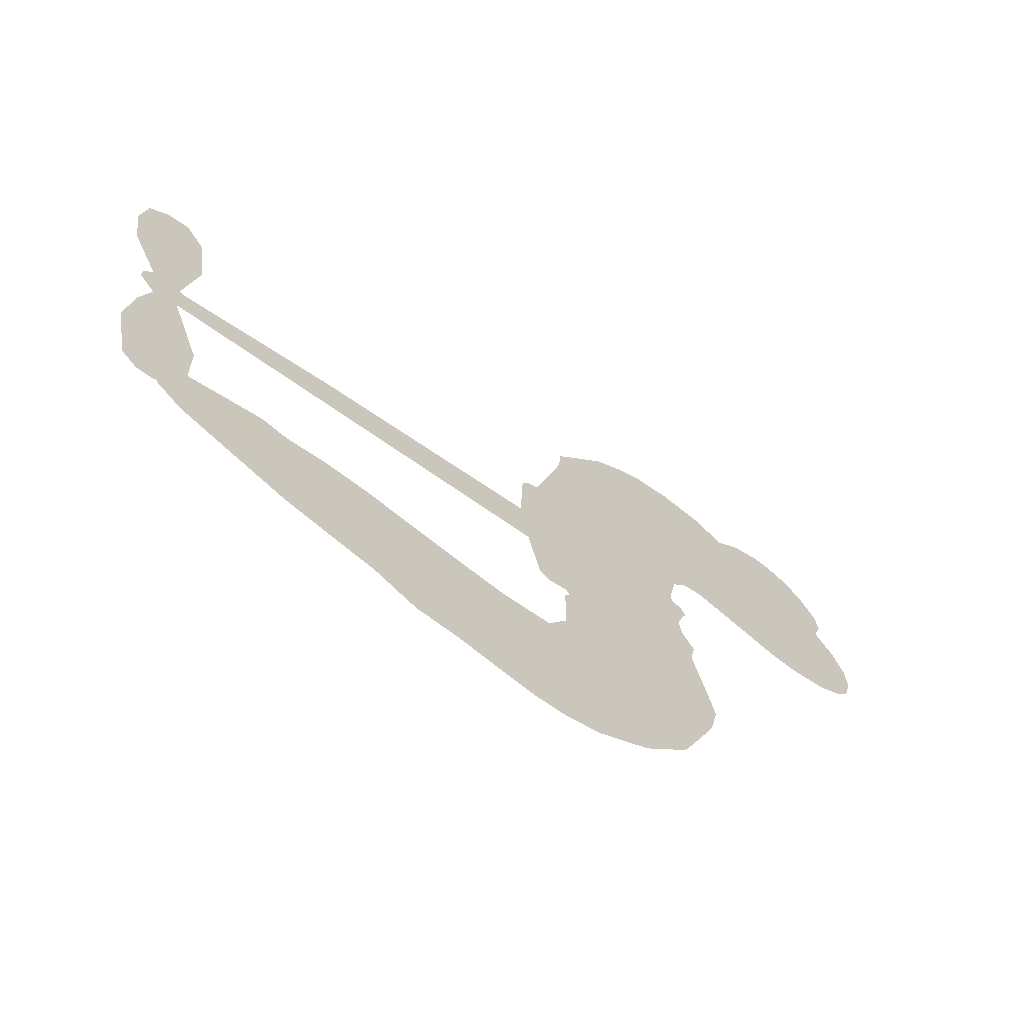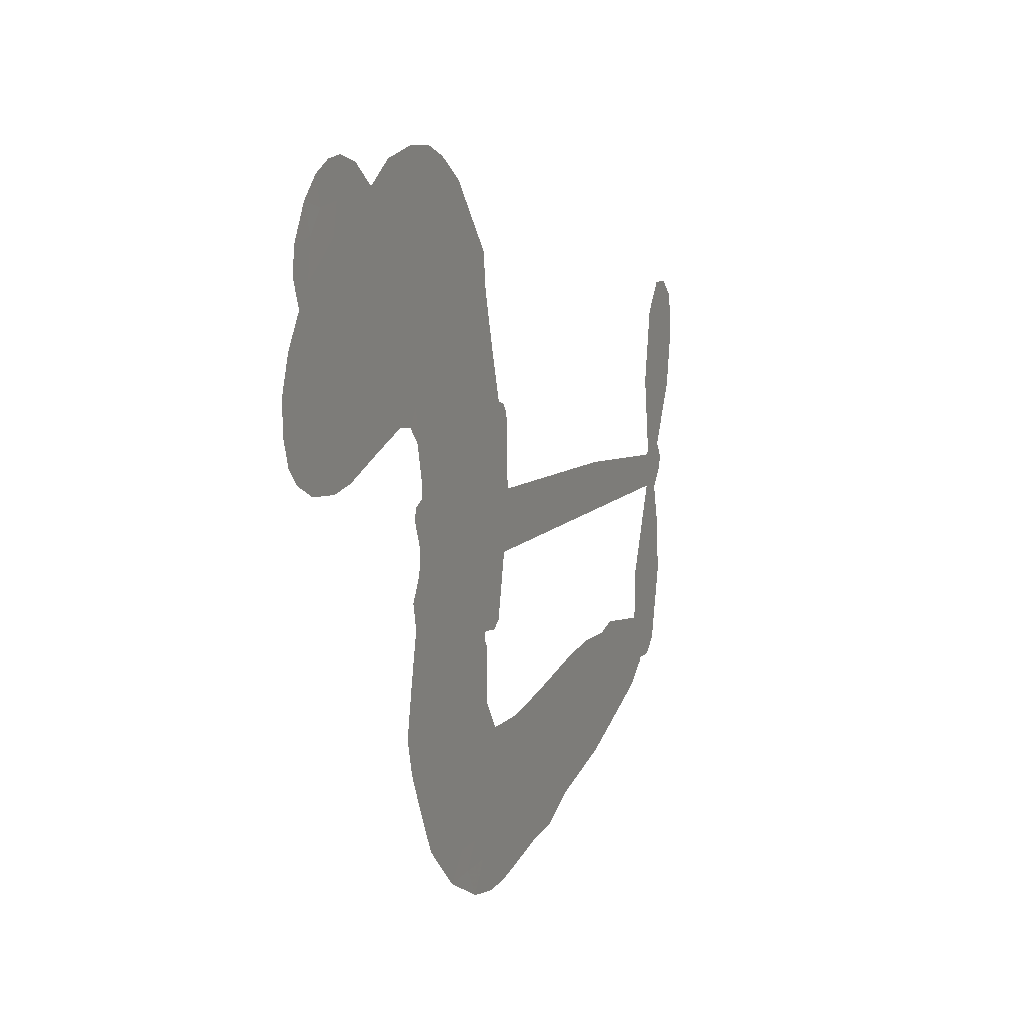
<metadata>
{"format":"obj","ext":"obj","renderer":"f3d","projection":"perspective","resolution":1024,"background":"white","views":[{"elev":-68.4,"azim":143.6,"up":"+Y"},{"elev":14.0,"azim":-66.6,"up":"+Y"}]}
</metadata>
<code>
v -3781 944.6 0.2257
v -3765 992.1 0.2142
v -3738 1034 0.1893
v -3751 1072 0.1564
v -3746 1108 0.1258
v -3721 1154 0
v -3692 1181 0.102
v -3662 1195 0.135
v -3633 1198 0.1547
v -3594 1185 0.1819
v -3556 1154 0.2241
v -3511 1182 0.2597
v -3449 1193 0.2811
v -3398 1189 0.2947
v -3359 1172 0.3046
v -3311 1138 0.3194
v -3233 1037 0.357
v -3230 994.5 0.3705
v -3186 829.7 0.4716
v -3169 822.6 0.486
v -3160 807.7 0.5
v -3156 702.3 0.5272
v -2827 671.5 0.6118
v -2605 637 0.6795
v -2597 641.6 0.6864
v -2615 757.7 0.7179
v -2599 866 0.7338
v -2569 908.1 0.7382
v -2537 905.4 0.741
v -2509 878.3 0.75
v -2500 815.8 0.73
v -2513 735.3 0.7164
v -2555 645.4 0.6913
v -2542 625.7 0.6867
v -2542 605.7 0.6845
v -2566 576.9 0.6806
v -2551 519 0.6797
v -2542 434.5 0.6797
v -2565 323.5 0.6797
v -2588 302.9 0.6797
v -2612 303.2 0.6797
v -2639 331.4 0.6797
v -2650 369.9 0.6797
v -2647 456.9 0.6797
v -2601 585.6 0.6784
v -3169 615.6 0.5463
v -3188 523.2 0.5748
v -3204 513.5 0.5774
v -3232 519.7 0.5876
v -3236 509 0.6008
v -3229 498.6 0.6103
v -3228 416.1 0.669
v -3200 371.5 0.7013
v -3127 366.6 0.6935
v -2917 396.7 0.5832
v -2852 400.2 0.546
v -2794 394.3 0.5055
v -2757 402.8 0.4795
v -2644 378.3 0.3786
v -2613 354.5 0.324
v -2604 329.8 0.25
v -2620 299.3 0.3476
v -2657 270.2 0.4048
v -2813 211.5 0.5381
v -2941 183.8 0.6229
v -3003 155.4 0.662
v -3064 152.2 0.6969
v -3174 133.9 0.7854
v -3219 135.1 0.8353
v -3271 149 1
v -3345 194.3 0.7852
v -3411 265 0.7241
v -3465 390.6 0.6592
v -3477 442.4 0.64
v -3448 581 0.5732
v -3456 618.5 0.5548
v -3437 650.2 0.5366
v -3434 681.9 0.5138
v -3449 726.8 0.488
v -3443 741.1 0.4836
v -3428 748 0.475
v -3426 761.8 0.4601
v -3438 821.2 0.3966
v -3458 845.1 0.3579
v -3485 851.4 0.3262
v -3620 810 0.2586
v -3662 805.4 0.2511
v -3715 814.4 0.2439
v -3752 835.6 0.2394
v -3771 859 0.2368
v -3782 900.1 0.2319
v -2885 600.7 0.5994
v -2593 625.1 0.682
v -3405 749.9 0.4707
v -3253 522.3 0.5938
v -3229 457.4 0.6381
v -3429 726.4 0.4874
v -3190 799.5 0.4858
v -3178 569.5 0.5622
v -2743 593.1 0.6359
v -2575 638.2 0.688
v -2672 589.4 0.6569
v -2636 587.5 0.6682
v -3441 704.8 0.4976
v -3239 545.6 0.5788
v -2606 699.6 0.7066
v -2569 611.3 0.6836
v -2581 673.7 0.6984
v -2642 329.9 0.3594
v -2600 338.7 0.6797
v -3396 794.9 0.4356
v -3251 492.2 0.6142
v -3415 702.4 0.5014
v -3720 880.4 0.2382
v -3643 1146 0.1552
v -3463 895.2 0.3324
v -3159 755.4 0.5019
v -3211 541.8 0.574
v -2716 654.2 0.6416
v -2661 645.6 0.6585
v -3287 558.3 0.5787
v -3242 821.9 0.4567
v -3395 661.2 0.5268
v -3410 866.7 0.378
v -3220 585.4 0.5604
v -2619 611 0.6737
v -3305 505.1 0.6088
v -2650 616 0.6633
v -2683 620.8 0.6528
v -3409 610.2 0.5563
v -2761 332.8 0.4835
v -2624 521.3 0.6798
v -2556 867.3 0.7367
v -2534 690.4 0.7065
v -2554 379 0.6797
v -3685 1082 0.1614
v -2707 591.3 0.6462
v -2769 368.3 0.4878
v -2592 546.2 0.6796
v -2828 336.2 0.5314
v -2701 390.6 0.436
v -2728 359 0.4558
v -3408 1112 0.2996
v -3195 210.2 0.7746
v -3741 921.5 0.2303
v -3649 875.2 0.2508
v -3683 1143 0.111
v -3325 754.9 0.4757
v -3295 435.7 0.6496
v -2607 811.8 0.7265
v -2568 711.4 0.709
v -3716 1062 0.1686
v -3676 1009 0.2103
v -3683 1045 0.189
v -3615 1039 0.2197
v -3647 1066 0.1922
v -2735 240.8 0.4788
v -2684 347.9 0.4135
v -3392 1149 0.2993
v -3307 1010 0.3529
v -3196 169.3 0.8021
v -3644 838.3 0.2536
v -3553 831.2 0.2803
v -3686 852.4 0.2454
v -3366 764.3 0.4638
v -3258 436.1 0.6517
v -3275 378.3 0.6851
v -3649 1031 0.2092
v -3623 971.6 0.2398
v -3592 1100 0.2106
v -3652 1106 0.1665
v -3439 1147 0.2852
v -3356 1112 0.3145
v -3266 1013 0.3597
v -3119 142.5 0.7377
v -3243 191.5 0.8371
v -3371 716.6 0.4939
v -3329 833.7 0.4282
v -3613 1073 0.2071
v -3563 1054 0.2406
v -3272 1087 0.3381
v -3402 831.1 0.4059
v -3164 188.9 0.7629
v -3137 250.4 0.7213
v -3357 804.5 0.4387
v -3289 1048 0.3449
v -3209 911.6 0.4135
v -3371 847.4 0.4069
v -3318 1084 0.329
v -3357 928.5 0.3697
v -3281 939.2 0.3864
v -3375 889.9 0.3811
v -3264 974.1 0.3747
v -3322 887.8 0.4007
v -3417 934.6 0.3427
v -3220 952.9 0.3907
v -3407 901.4 0.3617
v -3246 923.9 0.4009
v -3279 895.8 0.408
v -3240 882.9 0.4239
v -3271 853.7 0.4322
v -3198 870.6 0.4395
v -3288 809.5 0.4521
v -3226 851.9 0.4445
v -3441 871.2 0.3566
v -3284 527.2 0.5947
v -3316 538.7 0.5908
v -3335 600.6 0.5591
v -3368 502.2 0.6117
v -2526 844.3 0.7369
v -2565 824.3 0.7299
v -2574 779.4 0.722
v -3681 926.4 0.2361
v -3684 889.4 0.2418
v -3241 726.5 0.5029
v -3719 991.9 0.211
v -3531 902.2 0.2908
v -3237 379.1 0.6893
v -3253 311.2 0.7251
v -3226 340.5 0.7096
v -3261 345.7 0.705
v -3325 338 0.7037
v -3290 321.9 0.7171
v -3193 284.4 0.7315
v -3334 268.4 0.7473
v -3219 307.2 0.7248
v -3241 257.6 0.7615
v -3176 329.6 0.71
v -3320 301.6 0.7274
v -3438 327.4 0.6901
v -3287 267.2 0.7569
v -3598 1142 0.1933
v -3620 1117 0.1846
v -3475 1163 0.2717
v -3513 1136 0.2538
v -3473 1120 0.2745
v -3512 1079 0.2617
v -3335 1155 0.3118
v -3362 1142 0.3078
v -3240 159.8 0.8842
v -3294 194.1 0.8518
v -3575 999.9 0.2505
v -3292 1113 0.3281
v -3382 1036 0.3236
v -3370 625.8 0.5464
v -3376 578.1 0.5721
v -3311 672.6 0.5222
v -3353 666.3 0.5242
v -3328 638.3 0.5395
v -3285 610.1 0.5533
v -3402 432.4 0.6463
v -2581 744.4 0.7155
v -2545 755.2 0.7185
v -2507 775.6 0.7232
v -2535 800.6 0.7269
v -3710 911.5 0.2347
v -3712 951.9 0.2253
v -3674 967.2 0.2266
v -3195 727.2 0.5093
v -3253 774.1 0.4783
v -3707 1023 0.1974
v -3498 885.5 0.3121
v -3494 934.2 0.3038
v -3519 841.5 0.2987
v -3597 862 0.2655
v -3547 868.1 0.2851
v -3577 902.2 0.2703
v -3555 950.4 0.2714
v -3229 223.8 0.7878
v -3199 247.4 0.7543
v -3270 229.3 0.7952
v -3312 231.9 0.7847
v -3149 293.6 0.7124
v -3022 380.1 0.6428
v -3138 329.9 0.7002
v -3107 301 0.6932
v -3075 372.9 0.6703
v -3094 259.6 0.6962
v -3108 220.9 0.7136
v -3030 303.5 0.6548
v -3101 338.9 0.6848
v -3143 216.6 0.7373
v -3085 187.4 0.7058
v -3068 290.7 0.6767
v -3059 333.6 0.666
v -3035 191.1 0.6752
v -3021 341.3 0.6458
v -3032 247.1 0.6647
v -2959 308.1 0.6146
v -3069 229.5 0.6883
v -2970 388.2 0.6131
v -2995 315.7 0.6342
v -3000 274.4 0.6426
v -2969 347.3 0.6166
v -2982 222 0.6397
v -2915 341.6 0.5857
v -3164 368.9 0.7027
v -3549 1111 0.2353
v -3584 1030 0.2374
v -3607 1007 0.2343
v -3552 1023 0.2548
v -3529 1049 0.2592
v -3537 986.1 0.2708
v -3468 1032 0.2913
v -3516 1015 0.2734
v -3495 977.5 0.2928
v -3456 955.6 0.3173
v -3448 923.7 0.3315
v -3414 990.2 0.3253
v -3460 994.4 0.3044
v -3358 1070 0.3226
v -3397 1073 0.3098
v -3341 1032 0.337
v -3445 1081 0.291
v -3426 1040 0.3071
v -3366 991.2 0.3424
v -3343 563.8 0.5786
v -3371 540.2 0.5919
v -3463 511.2 0.6113
v -3413 553.5 0.5866
v -3456 546.1 0.5936
v -3431 522.2 0.6036
v -3433 471.3 0.628
v -3307 585 0.5663
v -3258 583 0.5645
v -3242 626.2 0.5454
v -3441 423.5 0.6483
v -3366 314.9 0.7103
v -3748 959.7 0.2217
v -3194 763.6 0.4951
v -3291 771.9 0.472
v -3322 793.6 0.4535
v -3288 725.5 0.4968
v -3224 792.6 0.4769
v -3587 820.7 0.2675
v -3527 933.8 0.2876
v -3587 966.3 0.2543
v -3611 929.8 0.2533
v -3646 941.5 0.2406
v -2999 190.4 0.6543
v -2955 261.2 0.6182
v -3544 1079 0.2449
v -3479 1087 0.2761
v -3389 960.7 0.3446
v -3395 472.4 0.6271
v -3349 441.7 0.6437
v -3470 476.7 0.6271
v -3206 619.4 0.5475
v -3182 661.8 0.5353
v -3275 651.2 0.5342
v -3231 675 0.5264
v -3226 755 0.4925
v -3329 711.8 0.4999
v -3616 893.5 0.2572
v -2941 223.8 0.6153
v -2877 197.4 0.5793
v -2883 267.8 0.5739
v -2909 190.5 0.6006
v -2900 229.5 0.5895
v -2858 234.9 0.5625
v -2919 259.9 0.5968
v -2908 300.4 0.5858
v -2830 281.8 0.538
v -2872 327.8 0.561
v -2856 362.2 0.5482
v -2821 371.2 0.525
v -2885 398.4 0.5649
v -3027 608.1 0.5668
v -2992 686.9 0.5732
v -3199 692.5 0.5228
v -3268 690.8 0.5162
v -2823 246.3 0.5385
v -2776 274.7 0.5021
v -2774 226.1 0.5102
v -2717 311 0.4493
v -2889 364.5 0.569
v -3098 611.9 0.5522
v -2750 299.3 0.4787
v -2696 255.5 0.4437
v -2724 276.3 0.4618
v -2687 290.9 0.4252
v -3074 694.6 0.5547
v -3151 670.7 0.5374
v -3115 698.4 0.5441
v -2603 388.7 0.6797
v -2573 411.9 0.6797
v -2590 467.2 0.6797
v -2648 413.4 0.6797
v -2610 429.3 0.6797
v -3708 1113 0.1157
v -3284 472.8 0.6274
v -3322 470 0.6288
v -3318 927 0.3826
v -3311 968.1 0.3671
v -3305 858 0.4213
v -3378 229.4 0.7518
v -3372 267.6 0.7348
v -2940 368.1 0.5978
v -3409 375.3 0.6725
v -3365 361.9 0.685
v -3324 388.5 0.6748
v -3379 399.6 0.6639
v -3295 403.3 0.6685
v -3349 408.9 0.6614
v -2861 295.2 0.5572
v -2796 310.4 0.5116
v -2795 344.9 0.5075
v -3098 656.8 0.5506
v -3133 613.7 0.5468
v -3061 634.8 0.5592
v -3033 690.7 0.564
v -2956 604.4 0.5828
v -3022 650.1 0.5674
v -2991 606.3 0.5747
v -2910 679.2 0.5922
v -2971 646.7 0.5786
v -2928 638.7 0.5888
v -2951 683 0.5826
v -2920 602.5 0.591
v -2547 476.8 0.6797
v -2588 506.2 0.6797
v -2636 489.1 0.6797
v -3346 962.4 0.3594
v -3452 358.9 0.6737
v -3400 335.6 0.6931
v -3425 296.1 0.7075
v -3392 295.4 0.7149
v -3129 646.3 0.545
v -2772 662.9 0.6259
v -2748 631.8 0.6334
v -2814 596.9 0.6169
v -2778 595 0.6262
v -2794 630.7 0.6213
v -2835 631.6 0.6111
v -2869 675.3 0.6019
v -2888 640.4 0.5981
v -3121 188 0.7309
v -3150 158.2 0.7601
f 112 206 391
f 186 160 174
f 75 130 76
f 203 122 201
f 105 121 206
f 45 107 93
f 51 50 112
f 123 78 77
f 89 88 114
f 125 118 99
f 1 91 145
f 162 164 87
f 25 108 106
f 43 42 110
f 80 79 97
f 126 93 24
f 58 138 142
f 179 299 180
f 128 129 102
f 105 125 325
f 52 166 167
f 143 159 172
f 240 176 70
f 142 138 131
f 176 240 161
f 223 231 219
f 59 158 109
f 95 112 50
f 117 21 98
f 113 94 97
f 97 104 113
f 104 78 113
f 349 383 22
f 166 112 391
f 105 95 49
f 74 73 327
f 51 112 96
f 82 94 111
f 107 34 101
f 52 218 53
f 323 345 322
f 203 260 122
f 90 89 114
f 167 221 218
f 145 256 257
f 91 90 114
f 298 232 170
f 98 19 334
f 282 183 437
f 77 76 130
f 4 3 152
f 152 5 4
f 56 365 366
f 45 126 103
f 115 9 8
f 8 7 147
f 45 139 36
f 106 151 252
f 147 7 6
f 381 158 375
f 114 145 91
f 246 208 245
f 136 154 156
f 10 9 115
f 19 122 334
f 205 83 124
f 17 174 18
f 84 205 116
f 165 111 94
f 182 83 111
f 162 146 164
f 239 15 159
f 206 207 127
f 129 137 102
f 236 234 235
f 350 250 326
f 172 159 14
f 180 302 342
f 126 45 93
f 322 318 320
f 239 238 15
f 211 150 212
f 5 152 390
f 136 152 154
f 25 93 101
f 31 30 210
f 107 45 36
f 124 192 197
f 161 183 144
f 119 430 137
f 120 119 129
f 296 364 376
f 359 361 355
f 287 274 285
f 363 373 406
f 276 285 281
f 50 49 95
f 53 218 220
f 275 54 297
f 49 48 118
f 126 128 103
f 274 287 294
f 58 57 138
f 78 123 113
f 407 406 131
f 118 105 49
f 375 158 142
f 68 161 69
f 61 109 62
f 421 139 132
f 109 60 59
f 166 52 96
f 423 394 160
f 60 109 61
f 348 349 351
f 85 84 116
f 141 58 142
f 162 87 86
f 43 110 385
f 134 32 151
f 386 385 135
f 110 42 41
f 110 135 385
f 102 103 128
f 57 366 407
f 40 110 41
f 40 39 110
f 421 387 420
f 119 137 129
f 141 158 59
f 37 36 139
f 105 206 95
f 47 118 48
f 94 81 97
f 95 206 112
f 430 433 432
f 432 100 430
f 413 416 369
f 82 81 94
f 177 165 94
f 98 20 19
f 98 21 20
f 97 79 104
f 63 62 109
f 108 151 106
f 117 330 259
f 210 133 211
f 93 107 101
f 83 82 111
f 259 22 117
f 348 99 46
f 47 99 118
f 24 93 25
f 132 139 45
f 35 34 107
f 126 24 128
f 101 34 33
f 118 125 105
f 130 123 77
f 115 8 147
f 128 24 120
f 108 101 33
f 27 133 28
f 108 33 134
f 255 253 254
f 185 111 165
f 28 133 29
f 133 30 29
f 129 128 120
f 110 39 135
f 159 15 14
f 145 114 256
f 193 160 394
f 101 108 25
f 389 388 385
f 36 35 107
f 168 154 153
f 81 80 97
f 372 373 363
f 151 108 134
f 214 114 164
f 145 257 329
f 163 265 335
f 179 233 171
f 390 6 5
f 147 390 171
f 113 123 177
f 177 123 248
f 209 346 392
f 397 396 225
f 261 154 152
f 27 150 211
f 253 252 151
f 152 136 390
f 3 2 216
f 168 169 300
f 261 152 3
f 168 156 154
f 261 153 154
f 234 236 172
f 179 156 155
f 147 171 115
f 64 374 372
f 375 380 381
f 141 142 158
f 142 131 375
f 172 14 13
f 143 173 239
f 308 205 197
f 196 198 187
f 283 175 67
f 161 144 176
f 264 266 163
f 214 146 213
f 85 262 264
f 262 85 116
f 114 88 164
f 87 164 88
f 177 94 113
f 332 148 331
f 112 166 96
f 166 149 403
f 346 209 345
f 223 219 221
f 169 168 153
f 155 156 168
f 265 162 86
f 162 265 146
f 179 180 170
f 11 10 232
f 136 156 171
f 171 156 179
f 12 234 13
f 172 13 234
f 173 311 189
f 189 311 313
f 16 173 189
f 200 198 199
f 288 280 284
f 183 282 144
f 270 184 224
f 70 176 241
f 245 248 123
f 148 165 177
f 188 194 192
f 188 182 185
f 179 155 299
f 179 170 233
f 299 300 242
f 301 302 180
f 188 192 124
f 17 181 186
f 83 182 124
f 438 161 68
f 437 283 279
f 288 290 286
f 220 226 228
f 332 165 148
f 188 185 178
f 17 186 174
f 189 186 181
f 174 193 18
f 185 182 111
f 202 187 200
f 182 188 124
f 16 189 243
f 311 173 312
f 189 313 186
f 194 190 192
f 18 193 196
f 194 188 178
f 190 195 197
f 160 193 174
f 198 196 193
f 122 204 201
f 393 194 199
f 160 313 316
f 304 314 343
f 190 197 192
f 198 193 191
f 197 195 308
f 199 191 393
f 198 191 199
f 395 194 178
f 198 200 187
f 201 200 199
f 204 19 202
f 395 199 194
f 201 395 203
f 332 178 185
f 204 202 200
f 260 331 333
f 201 204 200
f 19 204 122
f 83 205 84
f 197 205 124
f 207 206 121
f 206 127 391
f 324 317 207
f 130 320 246
f 250 350 249
f 123 130 245
f 127 207 209
f 207 121 324
f 30 133 210
f 133 27 211
f 150 26 212
f 210 211 255
f 252 212 26
f 253 255 212
f 146 354 339
f 258 153 216
f 146 214 164
f 256 214 213
f 353 247 333
f 348 46 349
f 2 1 329
f 216 257 258
f 307 263 308
f 354 267 338
f 52 167 218
f 221 220 218
f 221 167 223
f 269 270 227
f 219 226 220
f 53 220 228
f 167 222 223
f 219 220 221
f 402 400 404
f 328 225 229
f 222 229 223
f 269 227 271
f 226 227 224
f 224 273 228
f 397 72 396
f 71 70 241
f 227 226 219
f 226 224 228
f 223 229 231
f 144 269 176
f 273 224 184
f 297 53 228
f 399 251 327
f 231 229 225
f 400 402 399
f 426 427 425
f 71 241 272
f 219 231 227
f 10 115 232
f 233 115 171
f 170 232 233
f 115 233 232
f 11 235 12
f 234 12 235
f 11 232 298
f 236 143 172
f 235 11 298
f 235 237 343
f 299 301 180
f 237 302 304
f 143 239 159
f 173 16 238
f 173 238 239
f 70 69 240
f 161 240 69
f 176 269 271
f 271 231 272
f 338 268 337
f 262 263 217
f 314 312 143
f 189 181 243
f 316 313 244
f 246 245 130
f 249 248 245
f 319 322 321
f 318 207 317
f 250 249 208
f 215 260 333
f 249 245 208
f 248 247 353
f 250 208 324
f 247 248 249
f 325 250 324
f 325 326 250
f 230 399 424
f 400 222 401
f 106 252 26
f 253 151 32
f 255 254 31
f 212 252 253
f 210 255 31
f 253 32 254
f 212 255 211
f 214 256 114
f 257 256 213
f 257 213 258
f 216 2 329
f 339 258 213
f 169 153 258
f 330 117 98
f 326 351 350
f 331 260 203
f 259 330 352
f 3 216 261
f 153 261 216
f 263 262 116
f 266 264 262
f 310 304 305
f 301 242 303
f 265 266 267
f 266 262 217
f 267 266 217
f 265 163 266
f 268 267 217
f 268 338 267
f 263 336 217
f 268 303 337
f 270 269 144
f 227 231 271
f 270 144 282
f 227 270 224
f 272 231 225
f 176 271 241
f 272 225 396
f 241 271 272
f 184 278 276
f 228 273 275
f 276 284 285
f 285 274 277
f 273 276 275
f 284 276 278
f 184 276 273
f 54 275 281
f 175 283 437
f 276 281 275
f 279 184 282
f 278 184 279
f 437 279 282
f 290 288 284
f 376 398 296
f 277 54 281
f 282 184 270
f 438 183 161
f 66 286 67
f 67 286 283
f 279 290 278
f 284 280 285
f 285 280 287
f 277 281 285
f 340 65 295
f 278 290 284
f 292 287 280
f 294 287 292
f 340 286 66
f 341 293 295
f 292 280 293
f 358 359 355
f 279 283 290
f 286 290 283
f 293 280 288
f 291 294 398
f 294 292 289
f 295 293 288
f 289 292 293
f 294 289 296
f 294 291 274
f 340 288 286
f 293 341 289
f 361 362 341
f 365 376 364
f 342 170 180
f 275 297 228
f 237 235 298
f 300 299 155
f 301 299 242
f 168 300 155
f 337 300 169
f 242 337 303
f 342 302 237
f 305 301 303
f 311 312 244
f 336 303 268
f 307 310 306
f 301 305 302
f 305 303 306
f 303 336 306
f 304 302 305
f 307 306 263
f 305 306 310
f 308 263 116
f 307 195 309
f 308 116 205
f 195 307 308
f 309 344 316
f 309 244 315
f 307 309 310
f 315 310 309
f 312 173 143
f 313 311 244
f 314 143 236
f 315 312 314
f 244 309 316
f 186 313 160
f 343 314 236
f 315 314 304
f 315 304 310
f 244 312 315
f 344 309 195
f 393 394 423
f 208 246 317
f 318 317 246
f 75 320 130
f 207 318 209
f 323 251 345
f 320 318 246
f 320 321 322
f 322 319 323
f 320 75 321
f 318 322 209
f 347 74 323
f 327 323 74
f 317 324 208
f 325 324 121
f 105 325 121
f 326 325 125
f 348 326 125
f 350 247 249
f 230 425 399
f 323 327 251
f 427 397 328
f 73 399 327
f 145 329 1
f 216 329 257
f 334 330 98
f 215 352 260
f 332 331 203
f 331 148 333
f 178 332 203
f 332 185 165
f 353 333 148
f 371 247 350
f 122 260 334
f 334 260 352
f 336 263 306
f 265 86 335
f 268 217 336
f 300 337 242
f 337 169 338
f 169 258 339
f 265 354 146
f 146 339 213
f 169 339 338
f 65 340 66
f 288 340 295
f 65 355 295
f 341 295 355
f 237 298 342
f 170 342 298
f 235 343 236
f 304 343 237
f 195 190 344
f 423 344 190
f 346 345 251
f 322 345 209
f 399 425 400
f 391 392 149
f 99 348 125
f 323 319 347
f 413 410 368
f 259 370 22
f 215 351 370
f 326 348 351
f 371 333 247
f 370 351 349
f 371 215 333
f 259 352 215
f 334 352 330
f 148 177 353
f 248 353 177
f 267 354 265
f 339 354 338
f 360 363 357
f 289 341 362
f 357 359 360
f 358 356 359
f 364 140 365
f 360 359 356
f 355 65 358
f 361 359 357
f 356 64 360
f 364 405 140
f 361 357 362
f 355 361 341
f 357 363 405
f 289 362 296
f 360 64 372
f 374 157 373
f 296 362 364
f 362 357 405
f 366 365 140
f 398 376 55
f 366 140 407
f 56 366 57
f 417 415 418
f 365 56 367
f 428 384 383
f 22 370 349
f 215 370 259
f 350 351 371
f 215 371 351
f 373 157 380
f 363 360 372
f 378 375 131
f 373 378 406
f 372 374 373
f 381 380 379
f 365 367 376
f 55 376 367
f 377 410 408
f 46 383 349
f 406 378 131
f 373 380 378
f 63 381 379
f 380 375 378
f 157 379 380
f 63 109 381
f 158 381 109
f 408 382 384
f 22 383 384
f 386 135 38
f 377 408 428
f 428 46 409
f 385 386 389
f 387 386 38
f 389 44 388
f 421 420 37
f 422 44 387
f 386 387 389
f 43 385 388
f 44 389 387
f 171 390 136
f 6 390 147
f 392 391 127
f 166 391 149
f 209 392 127
f 149 392 346
f 394 393 191
f 190 194 393
f 193 394 191
f 423 160 316
f 203 395 178
f 199 395 201
f 272 396 71
f 222 328 229
f 328 397 225
f 291 398 55
f 294 296 398
f 400 328 222
f 401 222 167
f 399 402 251
f 167 403 401
f 404 149 346
f 404 400 401
f 346 251 402
f 166 403 167
f 404 403 149
f 404 401 403
f 346 402 404
f 140 405 363
f 362 405 364
f 407 131 138
f 363 406 140
f 407 138 57
f 140 406 407
f 410 377 368
f 413 411 410
f 428 408 384
f 382 408 410
f 413 414 416
f 382 410 411
f 369 411 413
f 416 414 412
f 436 434 435
f 413 368 414
f 417 416 412
f 92 436 419
f 418 369 416
f 417 419 436
f 139 421 37
f 417 418 416
f 417 412 419
f 387 38 420
f 422 421 132
f 344 423 316
f 421 422 387
f 393 423 190
f 72 397 427
f 399 73 424
f 400 425 328
f 425 427 328
f 425 230 426
f 72 427 426
f 46 428 383
f 377 428 409
f 119 429 430
f 137 430 100
f 432 433 431
f 429 23 433
f 434 431 433
f 433 430 429
f 434 433 23
f 415 417 436
f 92 431 434
f 434 436 92
f 434 23 435
f 415 436 435
f 437 183 438
f 68 175 438
f 437 438 175

</code>
